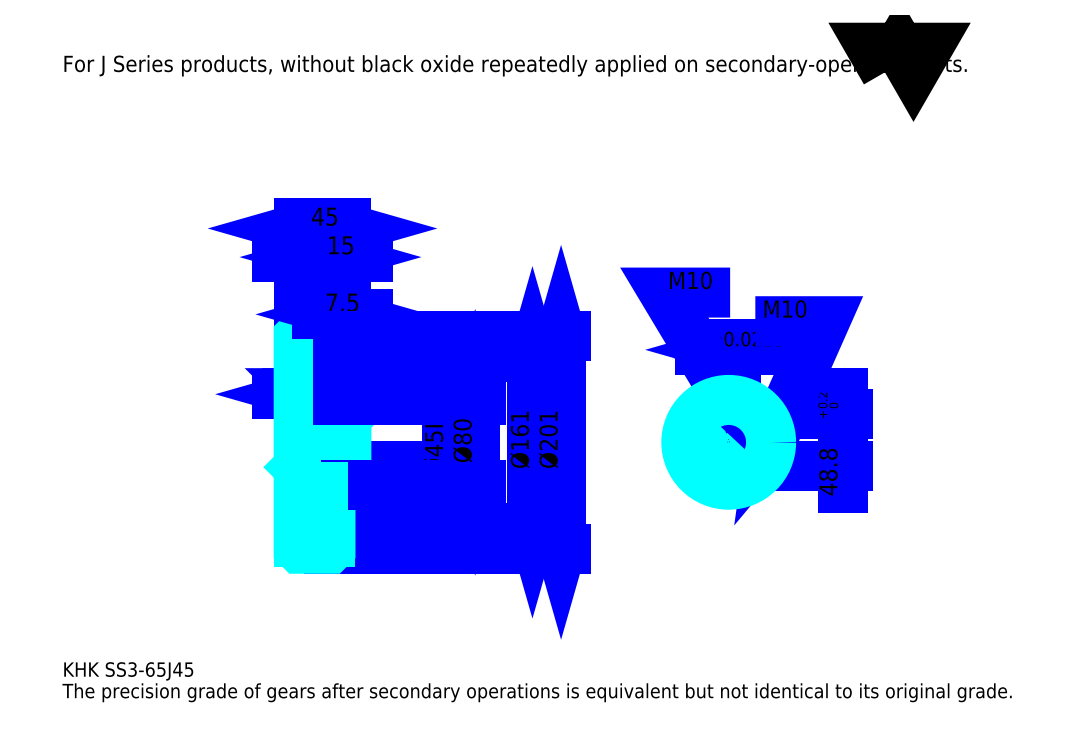
<metadata>
{"format":"dxf","ext":"dxf","renderer":"ezdxf+matplotlib","layout":"modelspace","background":"white","min_lineweight":24,"dpi":150}
</metadata>
<code>
0
SECTION
2
ENTITIES
0
TEXT
8
0
10
33.78
20
37.16
40
13.51
41
1
1
KHK SS3-65J45
7
KANJI
50
0
51
0
0
TEXT
8
0
10
33.78
20
16.89
40
13.51
41
1
1
The precision grade of gears after secondary operations is equivalent but not identical to its original grade.
7
KANJI
50
0
51
0
0
TEXT
8
0
10
33.78
20
608.1
40
15.2
41
1
1
For J Series products, without black oxide repeatedly applied on secondary-operated parts.
7
KANJI
50
0
51
0
0
POLYLINE
8
0
66
     1
70
     2
0
VERTEX
8
0
10
810.8
20
608.1
0
VERTEX
8
0
10
797.6
20
630.9
0
VERTEX
8
0
10
850.3
20
630.9
0
VERTEX
8
0
10
837.2
20
608.1
0
VERTEX
8
0
10
824
20
630.9
0
VERTEX
8
0
10
810.8
20
608.1
0
SEQEND
0
LINE
8
0
10
477.4
20
338.9
11
477.4
21
177.9
0
POLYLINE
8
0
66
     1
70
     2
0
VERTEX
8
0
10
480.8
20
327.1
0
VERTEX
8
0
10
477.4
20
338.9
0
VERTEX
8
0
10
474.1
20
327.1
0
SEQEND
0
POLYLINE
8
0
66
     1
70
     2
0
VERTEX
8
0
10
474.1
20
189.8
0
VERTEX
8
0
10
477.4
20
177.9
0
VERTEX
8
0
10
480.8
20
189.8
0
SEQEND
0
LINE
8
0
10
301.8
20
338.9
11
482.5
21
338.9
0
LINE
8
0
10
301.8
20
177.9
11
482.5
21
177.9
0
TEXT
8
0
10
474.1
20
233.1
40
16.89
41
1
1
%%c161
7
KANJI
50
90
51
0
0
LINE
8
0
10
504.5
20
358.9
11
504.5
21
157.9
0
POLYLINE
8
0
66
     1
70
     2
0
VERTEX
8
0
10
507.8
20
347.1
0
VERTEX
8
0
10
504.5
20
358.9
0
VERTEX
8
0
10
501.1
20
347.1
0
SEQEND
0
POLYLINE
8
0
66
     1
70
     2
0
VERTEX
8
0
10
501.1
20
169.8
0
VERTEX
8
0
10
504.5
20
157.9
0
VERTEX
8
0
10
507.8
20
169.8
0
SEQEND
0
LINE
8
0
10
301.8
20
358.9
11
509.5
21
358.9
0
LINE
8
0
10
301.8
20
157.9
11
509.5
21
157.9
0
TEXT
8
0
10
501.1
20
233.1
40
16.89
41
1
1
%%c201
7
KANJI
50
90
51
0
0
LINE
8
0
10
300
20
303.8
11
243.5
21
303.8
0
POLYLINE
8
0
66
     1
70
     2
0
VERTEX
8
0
10
263.8
20
303.8
0
VERTEX
8
0
10
262.7
20
304.8
0
VERTEX
8
0
10
264.8
20
304.8
0
VERTEX
8
0
10
264.8
20
302.8
0
VERTEX
8
0
10
262.7
20
302.8
0
VERTEX
8
0
10
262.7
20
304.8
0
VERTEX
8
0
10
263.8
20
303.8
0
VERTEX
8
0
10
264.8
20
302.8
0
VERTEX
8
0
10
264.8
20
304.8
0
VERTEX
8
0
10
263.8
20
303.8
0
SEQEND
0
POLYLINE
8
0
66
     1
70
     2
0
VERTEX
8
0
10
279.8
20
303.8
0
VERTEX
8
0
10
278.7
20
304.8
0
VERTEX
8
0
10
280.8
20
304.8
0
VERTEX
8
0
10
280.8
20
302.8
0
VERTEX
8
0
10
278.7
20
302.8
0
VERTEX
8
0
10
278.7
20
304.8
0
VERTEX
8
0
10
279.8
20
303.8
0
VERTEX
8
0
10
280.8
20
302.8
0
VERTEX
8
0
10
280.8
20
304.8
0
VERTEX
8
0
10
279.8
20
303.8
0
SEQEND
0
TEXT
8
0
10
260.8
20
306.5
40
16.89
41
1
1
16
7
KANJI
50
0
51
0
0
LINE
8
0
10
307
20
303.8
11
259.5
21
303.8
0
POLYLINE
8
0
66
     1
70
     2
0
VERTEX
8
0
10
267.9
20
300.4
0
VERTEX
8
0
10
279.8
20
303.8
0
VERTEX
8
0
10
267.9
20
307.2
0
SEQEND
0
POLYLINE
8
0
66
     1
70
     2
0
VERTEX
8
0
10
298.6
20
307.2
0
VERTEX
8
0
10
286.8
20
303.8
0
VERTEX
8
0
10
298.6
20
300.4
0
SEQEND
0
TEXT
8
0
10
296.9
20
306.5
40
16.89
41
1
1
7
7
KANJI
50
0
51
0
0
LINE
8
0
10
284
20
303.8
11
236.5
21
303.8
0
POLYLINE
8
0
66
     1
70
     2
0
VERTEX
8
0
10
244.9
20
300.4
0
VERTEX
8
0
10
256.8
20
303.8
0
VERTEX
8
0
10
244.9
20
307.2
0
SEQEND
0
POLYLINE
8
0
66
     1
70
     2
0
VERTEX
8
0
10
275.6
20
307.2
0
VERTEX
8
0
10
263.8
20
303.8
0
VERTEX
8
0
10
275.6
20
300.4
0
SEQEND
0
TEXT
8
0
10
235.6
20
306.5
40
16.89
41
1
1
7
7
KANJI
50
0
51
0
0
ARC
8
0
10
261.8
20
300.4
40
2
50
270
51
0
0
ARC
8
0
10
261.8
20
216.4
40
2
50
0
51
90
0
LINE
8
DASHDOT
10
246.6
20
355.9
11
296.9
21
355.9
0
LINE
8
DASHDOT
10
246.6
20
160.9
11
296.9
21
160.9
0
LINE
8
DASHDOT
10
246.6
20
258.4
11
311.9
21
258.4
0
LINE
8
0
10
286.8
20
357.9
11
286.8
21
358.9
0
LINE
8
0
10
256.8
20
357.9
11
256.8
21
358.9
0
LINE
8
0
10
285.8
20
358.9
11
301.8
21
358.9
0
LINE
8
0
10
285.8
20
157.9
11
301.8
21
157.9
0
LINE
8
0
10
256.8
20
352.2
11
286.8
21
352.2
0
LINE
8
0
10
256.8
20
164.7
11
286.8
21
164.7
0
LINE
8
0
10
301.8
20
281.9
11
300.8
21
280.9
0
LINE
8
0
10
301.8
20
234.9
11
300.8
21
235.9
0
LINE
8
0
10
256.8
20
234.9
11
257.8
21
235.9
0
LINE
8
0
10
256.8
20
298.4
11
261.8
21
298.4
0
LINE
8
0
10
256.8
20
218.4
11
261.8
21
218.4
0
POLYLINE
8
0
66
     1
70
     2
0
VERTEX
8
0
10
279.8
20
300.4
0
VERTEX
8
0
10
279.8
20
325.2
0
VERTEX
8
0
10
286.8
20
338.9
0
SEQEND
0
POLYLINE
8
0
66
     1
70
     2
0
VERTEX
8
0
10
263.8
20
300.4
0
VERTEX
8
0
10
263.8
20
325.2
0
VERTEX
8
0
10
256.8
20
338.9
0
SEQEND
0
POLYLINE
8
0
66
     1
70
     2
0
VERTEX
8
0
10
279.8
20
216.4
0
VERTEX
8
0
10
279.8
20
191.7
0
VERTEX
8
0
10
286.8
20
177.9
0
SEQEND
0
POLYLINE
8
0
66
     1
70
     2
0
VERTEX
8
0
10
263.8
20
216.4
0
VERTEX
8
0
10
263.8
20
191.7
0
VERTEX
8
0
10
256.8
20
177.9
0
SEQEND
0
POLYLINE
8
0
66
     1
70
     2
0
VERTEX
8
0
10
256.8
20
281.9
0
VERTEX
8
0
10
257.8
20
280.9
0
VERTEX
8
0
10
257.8
20
235.9
0
VERTEX
8
0
10
300.8
20
235.9
0
VERTEX
8
0
10
300.8
20
280.9
0
VERTEX
8
0
10
257.8
20
280.9
0
SEQEND
0
LINE
8
0
10
286.8
20
177.9
11
301.8
21
177.9
0
LINE
8
0
10
286.8
20
338.9
11
301.8
21
338.9
0
LINE
8
0
10
301.8
20
297.4
11
301.8
21
358.9
0
LINE
8
0
10
256.8
20
460.3
11
301.8
21
460.3
0
POLYLINE
8
0
66
     1
70
     2
0
VERTEX
8
0
10
268.6
20
463.7
0
VERTEX
8
0
10
256.8
20
460.3
0
VERTEX
8
0
10
268.6
20
456.9
0
SEQEND
0
POLYLINE
8
0
66
     1
70
     2
0
VERTEX
8
0
10
289.9
20
456.9
0
VERTEX
8
0
10
301.8
20
460.3
0
VERTEX
8
0
10
289.9
20
463.7
0
SEQEND
0
LINE
8
0
10
256.8
20
358.9
11
256.8
21
465.4
0
LINE
8
0
10
301.8
20
358.9
11
301.8
21
465.4
0
TEXT
8
0
10
268.3
20
463
40
16.89
41
1
1
45
7
KANJI
50
0
51
0
0
LINE
8
0
10
307
20
433.3
11
236.5
21
433.3
0
POLYLINE
8
0
66
     1
70
     2
0
VERTEX
8
0
10
244.9
20
429.9
0
VERTEX
8
0
10
256.8
20
433.3
0
VERTEX
8
0
10
244.9
20
436.6
0
SEQEND
0
POLYLINE
8
0
66
     1
70
     2
0
VERTEX
8
0
10
298.6
20
436.6
0
VERTEX
8
0
10
286.8
20
433.3
0
VERTEX
8
0
10
298.6
20
429.9
0
SEQEND
0
LINE
8
0
10
286.8
20
358.9
11
286.8
21
438.3
0
TEXT
8
0
10
260.8
20
436
40
16.89
41
1
1
30
7
KANJI
50
0
51
0
0
LINE
8
0
10
322
20
433.3
11
266.5
21
433.3
0
POLYLINE
8
0
66
     1
70
     2
0
VERTEX
8
0
10
274.9
20
429.9
0
VERTEX
8
0
10
286.8
20
433.3
0
VERTEX
8
0
10
274.9
20
436.6
0
SEQEND
0
POLYLINE
8
0
66
     1
70
     2
0
VERTEX
8
0
10
313.6
20
436.6
0
VERTEX
8
0
10
301.8
20
433.3
0
VERTEX
8
0
10
313.6
20
429.9
0
SEQEND
0
TEXT
8
0
10
283.3
20
436
40
16.89
41
1
1
15
7
KANJI
50
0
51
0
0
LINE
8
DASHDOT
10
662.7
20
315.3
11
662.7
21
208.3
0
LINE
8
DASHDOT
10
612.6
20
258.4
11
712.8
21
258.4
0
LINE
8
0
10
690
20
345.7
11
635.4
21
345.7
0
POLYLINE
8
0
66
     1
70
     2
0
VERTEX
8
0
10
643.9
20
342.4
0
VERTEX
8
0
10
655.7
20
345.7
0
VERTEX
8
0
10
643.9
20
349.1
0
SEQEND
0
POLYLINE
8
0
66
     1
70
     2
0
VERTEX
8
0
10
681.5
20
349.1
0
VERTEX
8
0
10
669.7
20
345.7
0
VERTEX
8
0
10
681.5
20
342.4
0
SEQEND
0
LINE
8
0
10
655.7
20
284.7
11
655.7
21
350.8
0
LINE
8
0
10
669.7
20
284.7
11
669.7
21
350.8
0
TEXT
8
0
10
615.2
20
349.1
40
16.89
41
1
1
14
7
KANJI
50
0
51
0
0
TEXT
8
0
10
643.7
20
349.1
40
13.51
41
1
1
%%p0.0215
7
KANJI
50
0
51
0
0
LINE
8
0
10
770.3
20
215.7
11
770.3
21
305
0
POLYLINE
8
0
66
     1
70
     2
0
VERTEX
8
0
10
766.9
20
296.6
0
VERTEX
8
0
10
770.3
20
284.7
0
VERTEX
8
0
10
773.6
20
296.6
0
SEQEND
0
POLYLINE
8
0
66
     1
70
     2
0
VERTEX
8
0
10
773.6
20
224.1
0
VERTEX
8
0
10
770.3
20
235.9
0
VERTEX
8
0
10
766.9
20
224.1
0
SEQEND
0
LINE
8
0
10
669.7
20
284.7
11
775.3
21
284.7
0
LINE
8
0
10
662.7
20
235.9
11
775.3
21
235.9
0
TEXT
8
0
10
765.2
20
207.3
40
16.89
41
1
1
48.8
7
KANJI
50
90
51
0
0
TEXT
8
0
10
766.2
20
280.4
40
8.446
41
1
1

7
KANJI
50
90
51
0
0
TEXT
8
0
10
755.7
20
280.4
40
8.446
41
1
1
+
7
KANJI
50
90
51
0
0
TEXT
8
0
10
766.2
20
289.9
40
8.446
41
1
1
0
7
KANJI
50
90
51
0
0
TEXT
8
0
10
755.7
20
289.9
40
8.446
41
1
1
0.2
7
KANJI
50
90
51
0
0
ARC
8
0
10
662.7
20
258.4
40
22.5
50
108.1
51
71.87
0
POLYLINE
8
0
66
     1
70
     2
0
VERTEX
8
0
10
669.7
20
279.8
0
VERTEX
8
0
10
669.7
20
284.7
0
VERTEX
8
0
10
655.7
20
284.7
0
VERTEX
8
0
10
655.7
20
279.8
0
SEQEND
0
LINE
8
0
10
256.8
20
284.7
11
301.8
21
284.7
0
POLYLINE
8
DASHDOT
66
     1
70
     2
0
VERTEX
8
DASHDOT
10
294.3
20
308.6
0
VERTEX
8
DASHDOT
10
294.3
20
274.6
0
SEQEND
0
POLYLINE
8
0
66
     1
70
     2
0
VERTEX
8
0
10
299.3
20
298.4
0
VERTEX
8
0
10
299.3
20
284.7
0
SEQEND
0
POLYLINE
8
0
66
     1
70
     2
0
VERTEX
8
0
10
289.3
20
298.4
0
VERTEX
8
0
10
289.3
20
284.7
0
SEQEND
0
POLYLINE
8
0
66
     1
70
     2
0
VERTEX
8
0
10
298.4
20
298.4
0
VERTEX
8
0
10
298.4
20
284.7
0
SEQEND
0
POLYLINE
8
0
66
     1
70
     2
0
VERTEX
8
0
10
290.1
20
298.4
0
VERTEX
8
0
10
290.1
20
284.7
0
SEQEND
0
POLYLINE
8
0
66
     1
70
     2
0
VERTEX
8
0
10
662.7
20
298.4
0
VERTEX
8
0
10
601.9
20
399.8
0
VERTEX
8
0
10
664.1
20
399.8
0
SEQEND
0
POLYLINE
8
0
66
     1
70
     2
0
VERTEX
8
0
10
653.7
20
306.8
0
VERTEX
8
0
10
662.7
20
298.4
0
VERTEX
8
0
10
659.5
20
310.3
0
SEQEND
0
TEXT
8
0
10
605.3
20
403.2
40
16.22
41
1
1
M10
7
KANJI
50
0
51
0
0
POLYLINE
8
0
66
     1
70
     2
0
VERTEX
8
0
10
657.7
20
284.7
0
VERTEX
8
0
10
657.7
20
298.1
0
SEQEND
0
POLYLINE
8
0
66
     1
70
     2
0
VERTEX
8
0
10
667.7
20
284.7
0
VERTEX
8
0
10
667.7
20
298.1
0
SEQEND
0
POLYLINE
8
0
66
     1
70
     2
0
VERTEX
8
0
10
658.5
20
284.7
0
VERTEX
8
0
10
658.5
20
298.2
0
SEQEND
0
POLYLINE
8
0
66
     1
70
     2
0
VERTEX
8
0
10
666.9
20
284.7
0
VERTEX
8
0
10
666.9
20
298.2
0
SEQEND
0
CIRCLE
8
0
10
294.3
20
258.4
40
5
0
CIRCLE
8
0
10
294.3
20
258.4
40
4.19
0
POLYLINE
8
DASHDOT
66
     1
70
     2
0
VERTEX
8
DASHDOT
10
279.1
20
258.4
0
VERTEX
8
DASHDOT
10
309.4
20
258.4
0
SEQEND
0
POLYLINE
8
DASHDOT
66
     1
70
     2
0
VERTEX
8
DASHDOT
10
294.3
20
243.3
0
VERTEX
8
DASHDOT
10
294.3
20
273.6
0
SEQEND
0
LINE
8
DASHDOT
10
294.3
20
298.4
11
294.3
21
258.4
0
LINE
8
0
10
294.3
20
298.4
11
294.3
21
358.9
0
POLYLINE
8
0
66
     1
70
     2
0
VERTEX
8
0
10
702.7
20
258.4
0
VERTEX
8
0
10
753.4
20
372.8
0
VERTEX
8
0
10
687.8
20
372.8
0
SEQEND
0
POLYLINE
8
0
66
     1
70
     2
0
VERTEX
8
0
10
704.4
20
270.6
0
VERTEX
8
0
10
702.7
20
258.4
0
VERTEX
8
0
10
710.6
20
267.9
0
SEQEND
0
TEXT
8
0
10
694.6
20
376.1
40
16.22
41
1
1
M10
7
KANJI
50
0
51
0
0
POLYLINE
8
0
66
     1
70
     2
0
VERTEX
8
0
10
684.6
20
263.4
0
VERTEX
8
0
10
702.4
20
263.4
0
SEQEND
0
POLYLINE
8
0
66
     1
70
     2
0
VERTEX
8
0
10
684.6
20
253.4
0
VERTEX
8
0
10
702.4
20
253.4
0
SEQEND
0
POLYLINE
8
0
66
     1
70
     2
0
VERTEX
8
0
10
684.8
20
262.6
0
VERTEX
8
0
10
702.5
20
262.6
0
SEQEND
0
POLYLINE
8
0
66
     1
70
     2
0
VERTEX
8
0
10
684.8
20
254.3
0
VERTEX
8
0
10
702.5
20
254.3
0
SEQEND
0
LINE
8
0
10
396.4
20
280.9
11
396.4
21
235.9
0
POLYLINE
8
0
66
     1
70
     2
0
VERTEX
8
0
10
393
20
247.8
0
VERTEX
8
0
10
396.4
20
235.9
0
VERTEX
8
0
10
399.7
20
247.8
0
SEQEND
0
LINE
8
0
10
301.8
20
235.9
11
401.4
21
235.9
0
TEXT
8
0
10
393
20
227.6
40
16.89
41
1
1
%%c45H7
7
KANJI
50
90
51
0
0
POLYLINE
8
0
66
     1
70
     2
0
VERTEX
8
0
10
256.8
20
234.9
0
VERTEX
8
0
10
256.8
20
158.9
0
VERTEX
8
0
10
257.8
20
157.9
0
VERTEX
8
0
10
285.8
20
157.9
0
VERTEX
8
0
10
286.8
20
158.9
0
VERTEX
8
0
10
286.8
20
218.4
0
VERTEX
8
0
10
300.8
20
218.4
0
VERTEX
8
0
10
301.8
20
219.4
0
VERTEX
8
0
10
301.8
20
297.4
0
VERTEX
8
0
10
300.8
20
298.4
0
VERTEX
8
0
10
286.8
20
298.4
0
VERTEX
8
0
10
286.8
20
357.9
0
SEQEND
0
POLYLINE
8
0
66
     1
70
     2
0
VERTEX
8
0
10
286.8
20
357.9
0
VERTEX
8
0
10
285.8
20
358.9
0
VERTEX
8
0
10
257.8
20
358.9
0
VERTEX
8
0
10
256.8
20
357.9
0
VERTEX
8
0
10
256.8
20
234.9
0
SEQEND
0
ARC
8
0
10
281.8
20
216.4
40
2
50
90
51
180
0
ARC
8
0
10
281.8
20
300.4
40
2
50
180
51
270
0
LINE
8
0
10
286.8
20
218.4
11
281.8
21
218.4
0
LINE
8
0
10
281.8
20
298.4
11
286.8
21
298.4
0
LINE
8
0
10
423.4
20
298.4
11
423.4
21
218.4
0
POLYLINE
8
0
66
     1
70
     2
0
VERTEX
8
0
10
426.8
20
286.6
0
VERTEX
8
0
10
423.4
20
298.4
0
VERTEX
8
0
10
420
20
286.6
0
SEQEND
0
POLYLINE
8
0
66
     1
70
     2
0
VERTEX
8
0
10
420
20
230.3
0
VERTEX
8
0
10
423.4
20
218.4
0
VERTEX
8
0
10
426.8
20
230.3
0
SEQEND
0
LINE
8
0
10
301.8
20
298.4
11
428.4
21
298.4
0
LINE
8
0
10
301.8
20
218.4
11
428.4
21
218.4
0
TEXT
8
0
10
420
20
238.6
40
16.89
41
1
1
%%c80
7
KANJI
50
90
51
0
0
LINE
8
0
10
279.8
20
325.2
11
279.8
21
300.4
0
LINE
8
0
10
279.8
20
216.4
11
279.8
21
191.7
0
CIRCLE
8
0
10
662.7
20
258.4
40
40
0
LINE
8
0
10
322
20
379.2
11
274
21
379.2
0
POLYLINE
8
0
66
     1
70
     2
0
VERTEX
8
0
10
282.4
20
375.8
0
VERTEX
8
0
10
294.3
20
379.2
0
VERTEX
8
0
10
282.4
20
382.6
0
SEQEND
0
POLYLINE
8
0
66
     1
70
     2
0
VERTEX
8
0
10
313.6
20
382.6
0
VERTEX
8
0
10
301.8
20
379.2
0
VERTEX
8
0
10
313.6
20
375.8
0
SEQEND
0
LINE
8
0
10
294.3
20
358.9
11
294.3
21
384.3
0
TEXT
8
0
10
281.5
20
381.9
40
16.89
41
1
1
7.5
7
KANJI
50
0
51
0
0
LINE
8
0
10
294.3
20
298.4
11
294.3
21
358.9
0
ENDSEC
0
EOF

</code>
